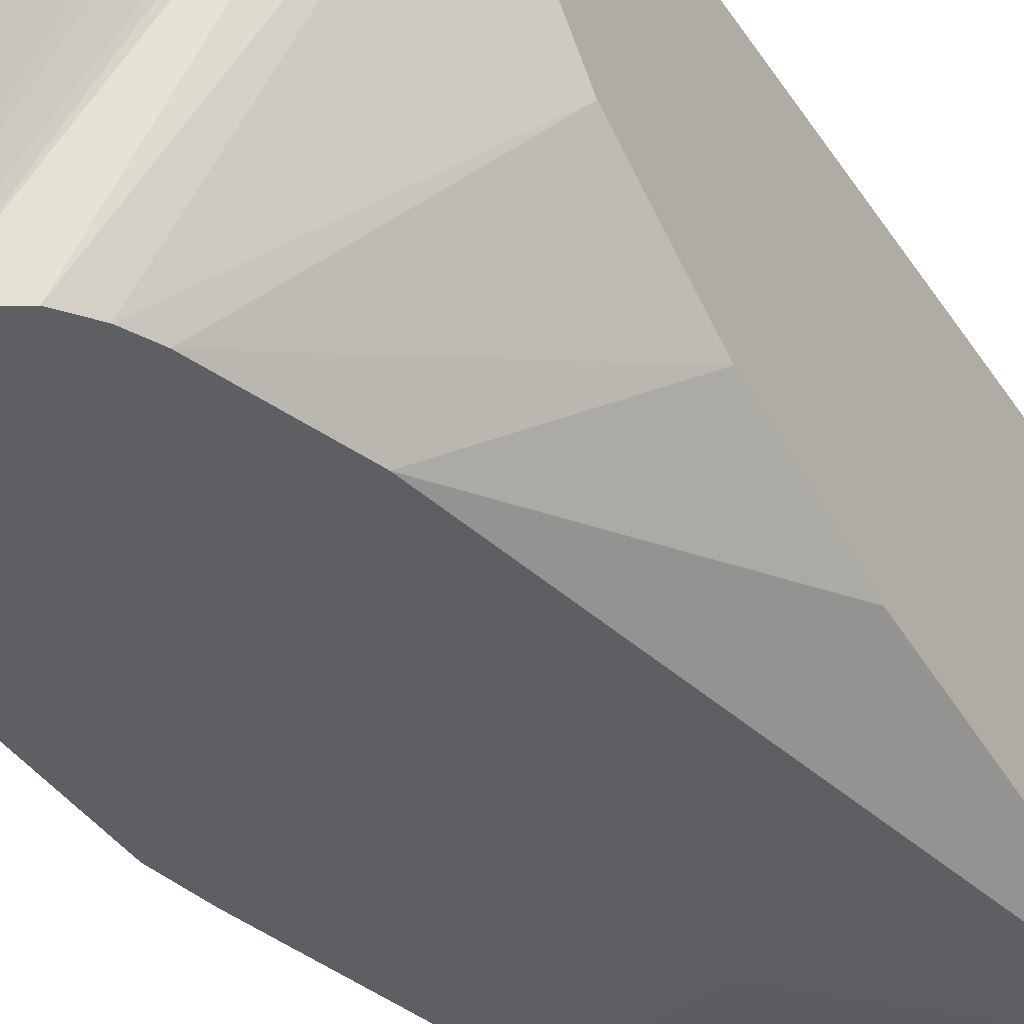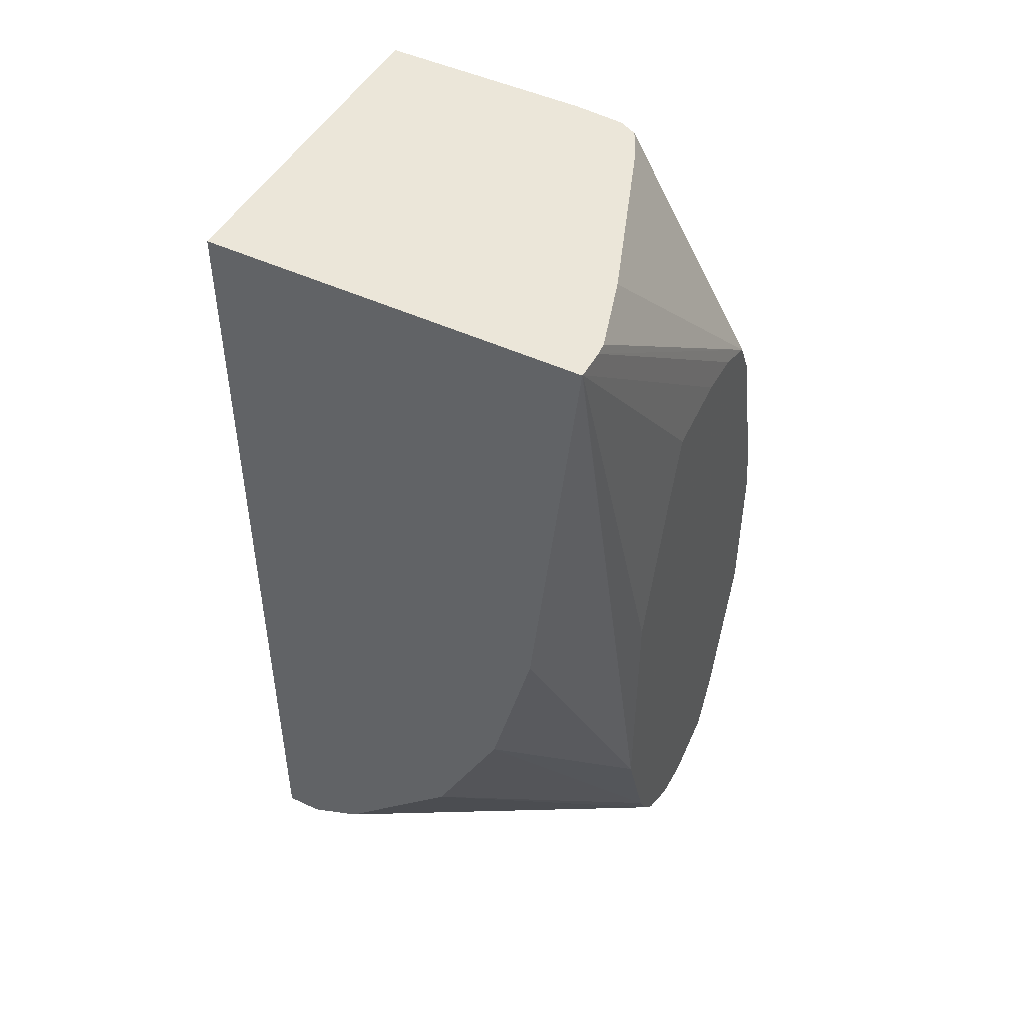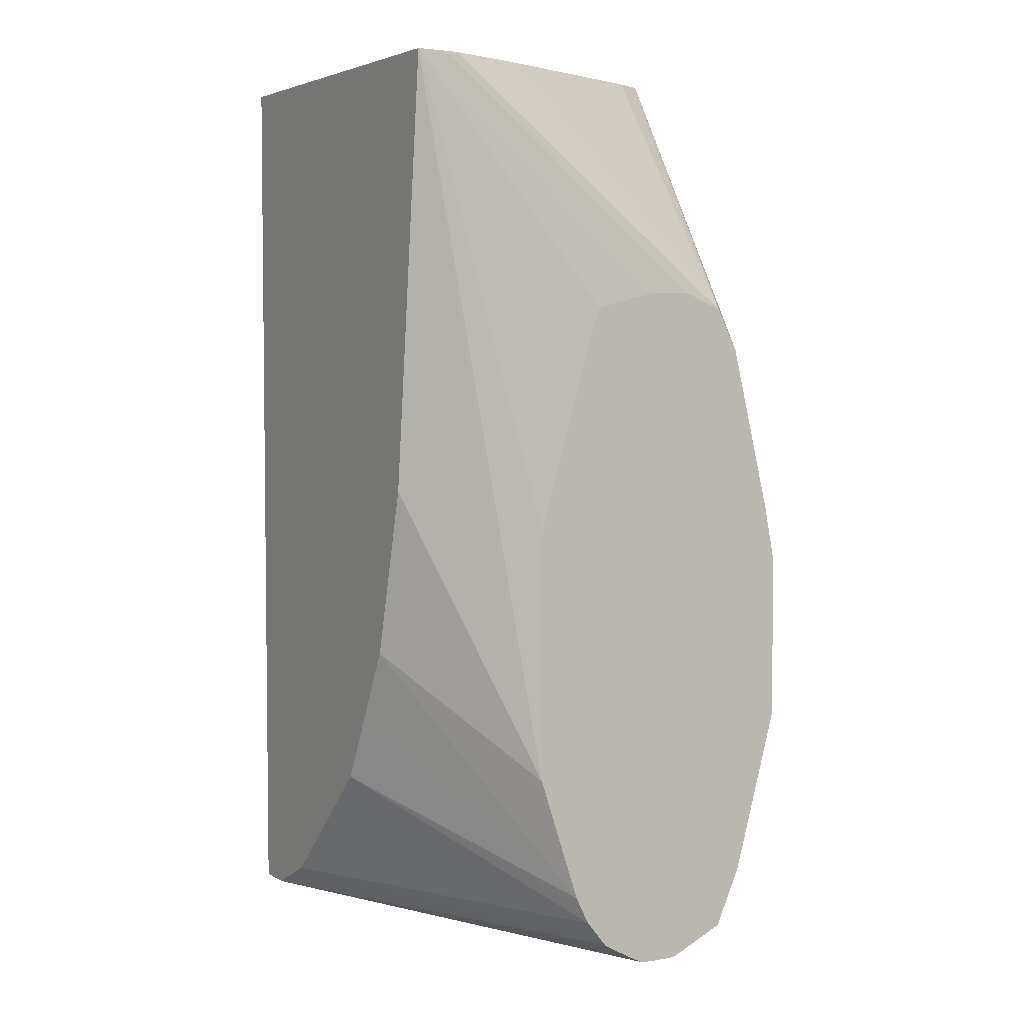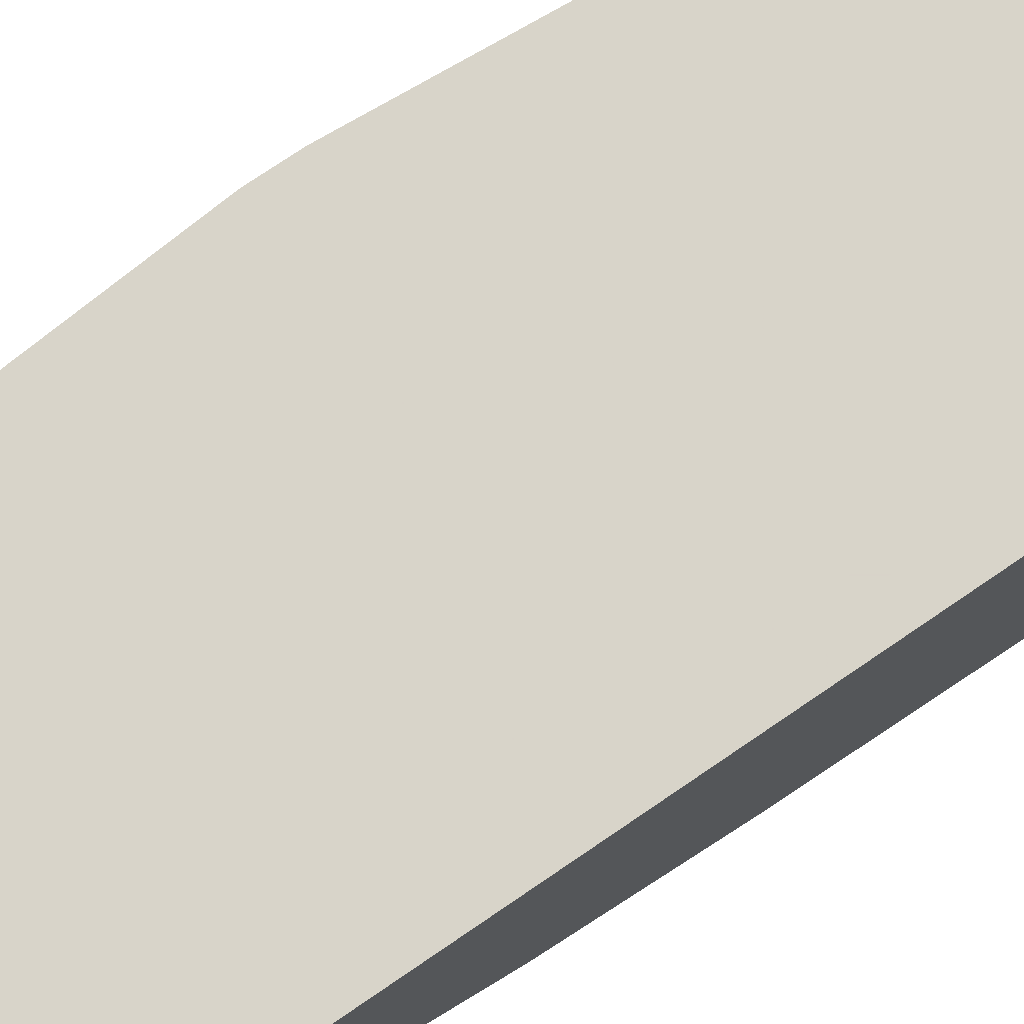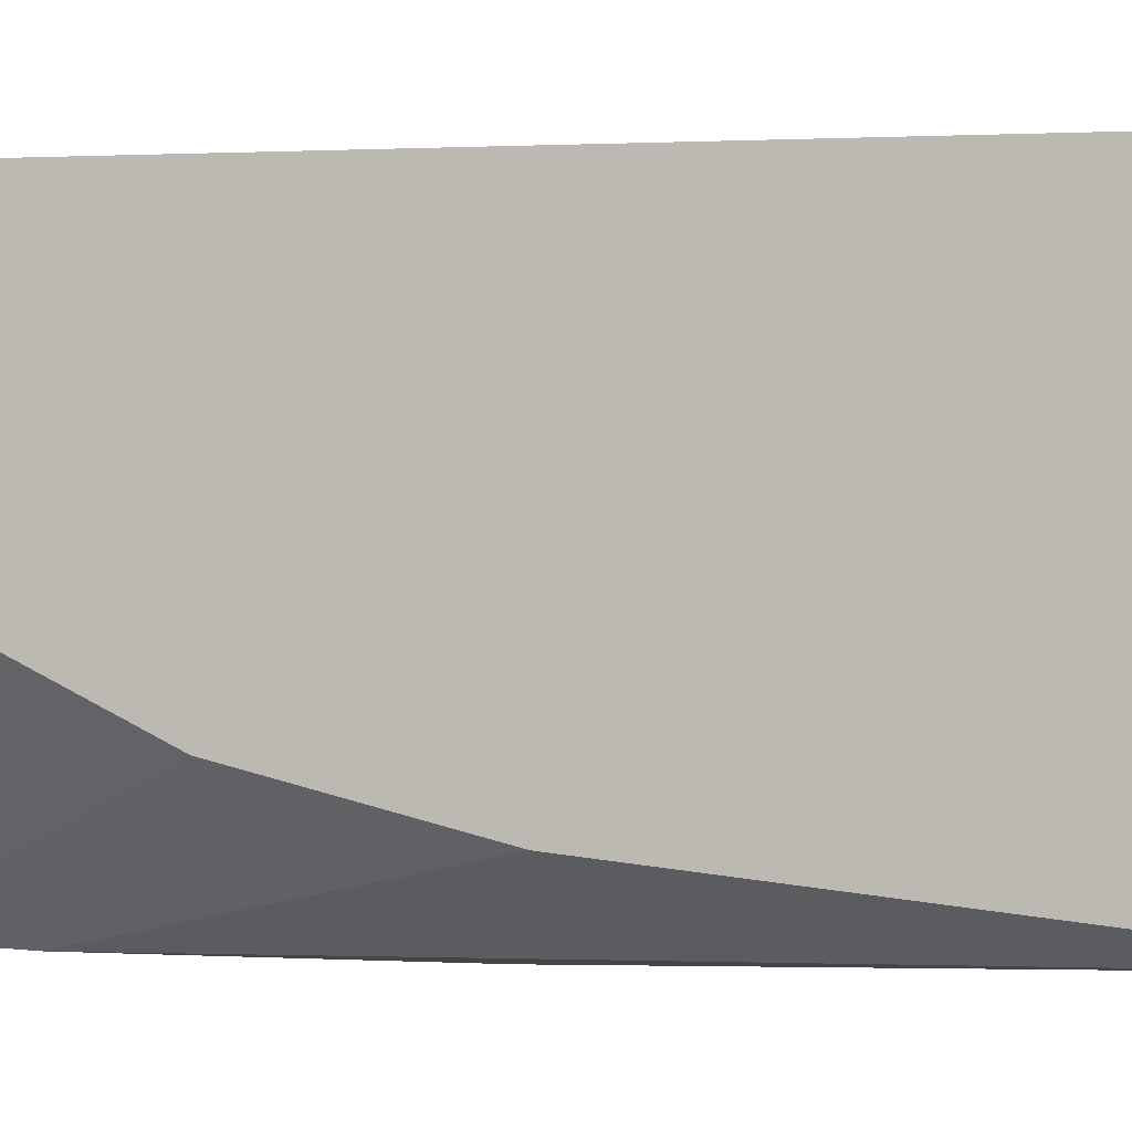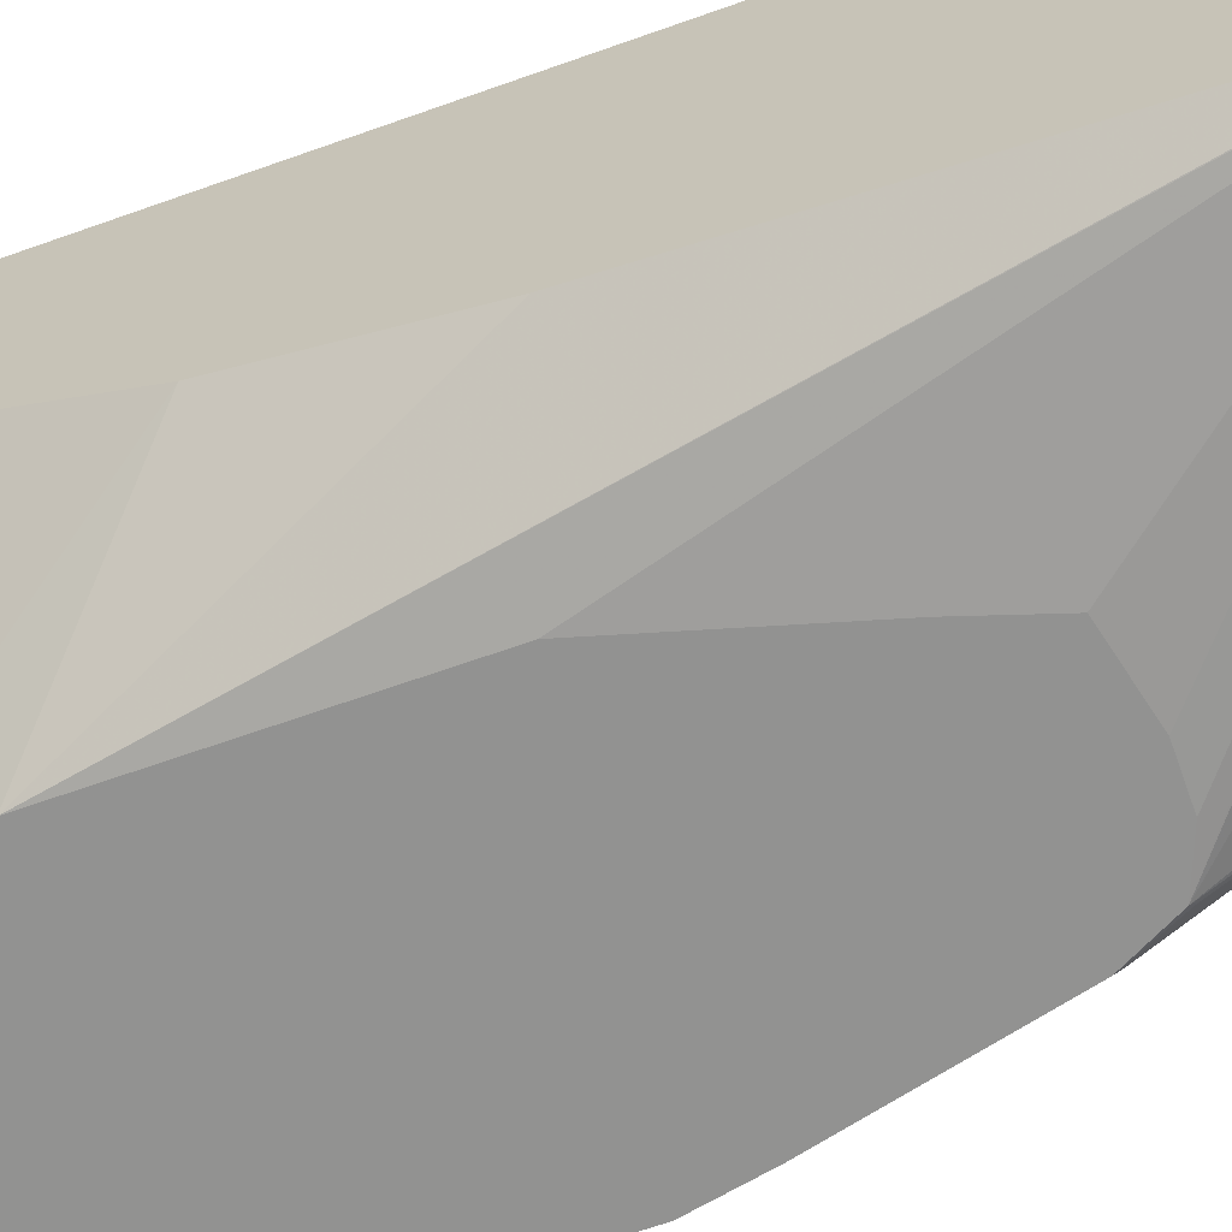
<metadata>
{"format":"obj","ext":"obj","renderer":"f3d","projection":"perspective","resolution":1024,"background":"white","views":[{"elev":-40.4,"azim":-149.4,"up":"+Y"},{"elev":47.7,"azim":-62.3,"up":"+Z"},{"elev":4.1,"azim":-30.9,"up":"+Z"},{"elev":75.7,"azim":-124.2,"up":"+Y"},{"elev":0.6,"azim":-75.7,"up":"+Y"},{"elev":-66.2,"azim":-70.3,"up":"+Y"}]}
</metadata>
<code>
v -0.000296 -0.4477 0.04085
v 1.375e-05 -0.4478 0.04085
v -0.000296 -0.2815 0.04085
v -0.000296 -0.4274 -0.1487
v 0.05576 -0.4574 -0.2787
v 0.01308 -0.4478 0.04085
v 0.05576 -0.4574 -0.1672
v 0.07662 -0.4574 -0.09524
v 0.08577 -0.4574 -0.06719
v 0.1158 -0.4574 -0.06007
v 0.1487 -0.2815 0.04085
v -0.000296 -0.2815 -0.353
v -0.000296 -0.4088 -0.2227
v -0.000296 -0.4087 -0.223
v 0.07434 -0.4574 -0.3344
v 0.0186 -0.4473 0.04085
v 0.1344 -0.4574 -0.06007
v 0.1522 -0.4574 -0.06719
v 0.1487 -0.3716 0.04085
v 0.1672 -0.3345 -3.543e-05
v 0.1672 -0.3159 -0.01858
v 0.1672 -0.2815 -0.05299
v 0.03439 -0.2815 -0.353
v 0.1186 -0.4574 -0.3702
v 0.1106 -0.4574 -0.3699
v -0.000296 -0.2973 -0.353
v -0.000296 -0.3902 -0.2601
v 0.07671 -0.4574 -0.3392
v -0.000296 -0.3778 -0.2849
v 0.05208 -0.4371 0.04085
v 0.1533 -0.4553 -0.06506
v 0.1431 -0.4014 0.04085
v 0.1405 -0.4029 0.04085
v 0.1305 -0.4079 0.04085
v 0.162 -0.4574 -0.08578
v 0.1473 -0.3902 0.04085
v 0.1626 -0.3809 0.009259
v 0.1672 -0.3716 -3.543e-05
v 0.1858 -0.3345 -0.1301
v 0.1858 -0.3159 -0.1672
v 0.1751 -0.2815 -0.1672
v 0.05328 -0.2815 -0.3524
v 0.1286 -0.4574 -0.3702
v 0.103 -0.4574 -0.366
v -0.000296 -0.2975 -0.353
v 0.09504 -0.4574 -0.3616
v 0.08999 -0.4574 -0.3586
v 0.08054 -0.4574 -0.3468
v -0.000296 -0.3593 -0.3035
v 0.1468 -0.3939 0.04085
v 0.1626 -0.4553 -0.08365
v 0.1806 -0.4574 -0.1601
v 0.1812 -0.4553 -0.158
v 0.1858 -0.446 -0.1672
v 0.1858 -0.3716 -0.1301
v 0.1858 -0.3159 -0.1858
v 0.1751 -0.2815 -0.1858
v 0.1394 -0.288 -0.3437
v 0.127 -0.3004 -0.3499
v 0.1301 -0.3159 -0.353
v 0.1361 -0.2815 -0.3405
v 0.1544 -0.4574 -0.3587
v -0.000296 -0.3099 -0.3468
v -0.000296 -0.3221 -0.3406
v 0.1858 -0.4574 -0.1858
v 0.1858 -0.3345 -0.2229
v 0.1672 -0.2815 -0.2787
v 0.1549 -0.3655 -0.3406
v 0.1425 -0.3221 -0.3468
v 0.1529 -0.2815 -0.3202
v 0.1549 -0.2911 -0.3221
v 0.1658 -0.4574 -0.333
v 0.1672 -0.3716 -0.3159
v 0.1858 -0.4574 -0.2601
v 0.1858 -0.3531 -0.2415
v 0.1672 -0.2973 -0.2973
v 0.1644 -0.2815 -0.2927
v 0.164 -0.2815 -0.2945
v 0.1858 -0.4088 -0.2601
v 0.1641 -0.2818 -0.2942
f 39 79 75
f 32 35 51
f 32 51 50
f 35 52 53
f 35 53 51
f 36 50 37
f 37 50 51
f 37 51 53
f 37 53 54
f 38 54 55
f 39 54 65
f 39 65 74
f 39 74 79
f 39 75 66
f 31 35 32
f 37 54 38
f 39 55 54
f 21 39 22
f 28 29 48
f 18 33 34
f 39 66 56
f 18 34 30
f 18 35 31
f 19 36 37
f 19 37 38
f 20 38 55
f 29 49 48
f 20 55 39
f 22 39 40
f 22 40 41
f 23 42 43
f 25 44 26
f 26 44 46
f 26 46 47
f 26 47 45
f 20 39 21
f 39 56 40
f 60 69 62
f 40 57 41
f 62 73 72
f 66 75 76
f 66 76 67
f 67 76 77
f 68 71 73
f 70 78 71
f 71 78 76
f 62 68 73
f 71 76 73
f 72 79 74
f 73 76 79
f 75 79 76
f 76 78 80
f 76 80 77
f 18 32 33
f 77 80 78
f 72 73 79
f 62 69 68
f 58 71 68
f 58 70 71
f 42 58 59
f 42 59 60
f 42 60 43
f 42 61 58
f 43 60 62
f 45 47 63
f 47 48 64
f 47 64 63
f 48 49 64
f 52 65 53
f 53 65 54
f 56 66 67
f 56 67 57
f 58 68 69
f 58 69 60
f 58 60 59
f 58 61 70
f 40 56 57
f 18 31 32
f 14 27 15
f 15 29 28
f 1 14 13
f 1 13 4
f 1 4 5
f 1 5 2
f 2 5 7
f 2 7 8
f 2 8 9
f 2 9 10
f 2 10 17
f 2 17 6
f 3 11 22
f 3 22 41
f 3 41 57
f 3 57 67
f 3 67 77
f 1 27 14
f 1 29 27
f 1 64 49
f 1 63 64
f 16 18 30
f 1 2 6
f 1 6 16
f 1 16 30
f 1 30 34
f 1 34 33
f 1 33 32
f 3 77 78
f 1 32 50
f 1 36 19
f 1 19 11
f 1 11 3
f 1 3 12
f 1 12 26
f 1 26 45
f 1 45 63
f 1 50 36
f 3 78 70
f 1 49 29
f 3 61 42
f 5 18 17
f 5 17 10
f 5 10 9
f 5 9 8
f 5 8 7
f 6 17 18
f 11 19 38
f 5 35 18
f 11 38 20
f 11 21 22
f 12 23 43
f 12 43 24
f 12 24 25
f 12 25 26
f 3 70 61
f 15 27 29
f 11 20 21
f 5 52 35
f 6 18 16
f 5 65 52
f 3 42 23
f 4 13 5
f 5 13 14
f 5 14 15
f 5 15 28
f 5 28 48
f 5 48 47
f 5 47 46
f 3 23 12
f 5 44 25
f 5 25 24
f 5 24 43
f 5 43 62
f 5 62 72
f 5 72 74
f 5 46 44
f 5 74 65

</code>
